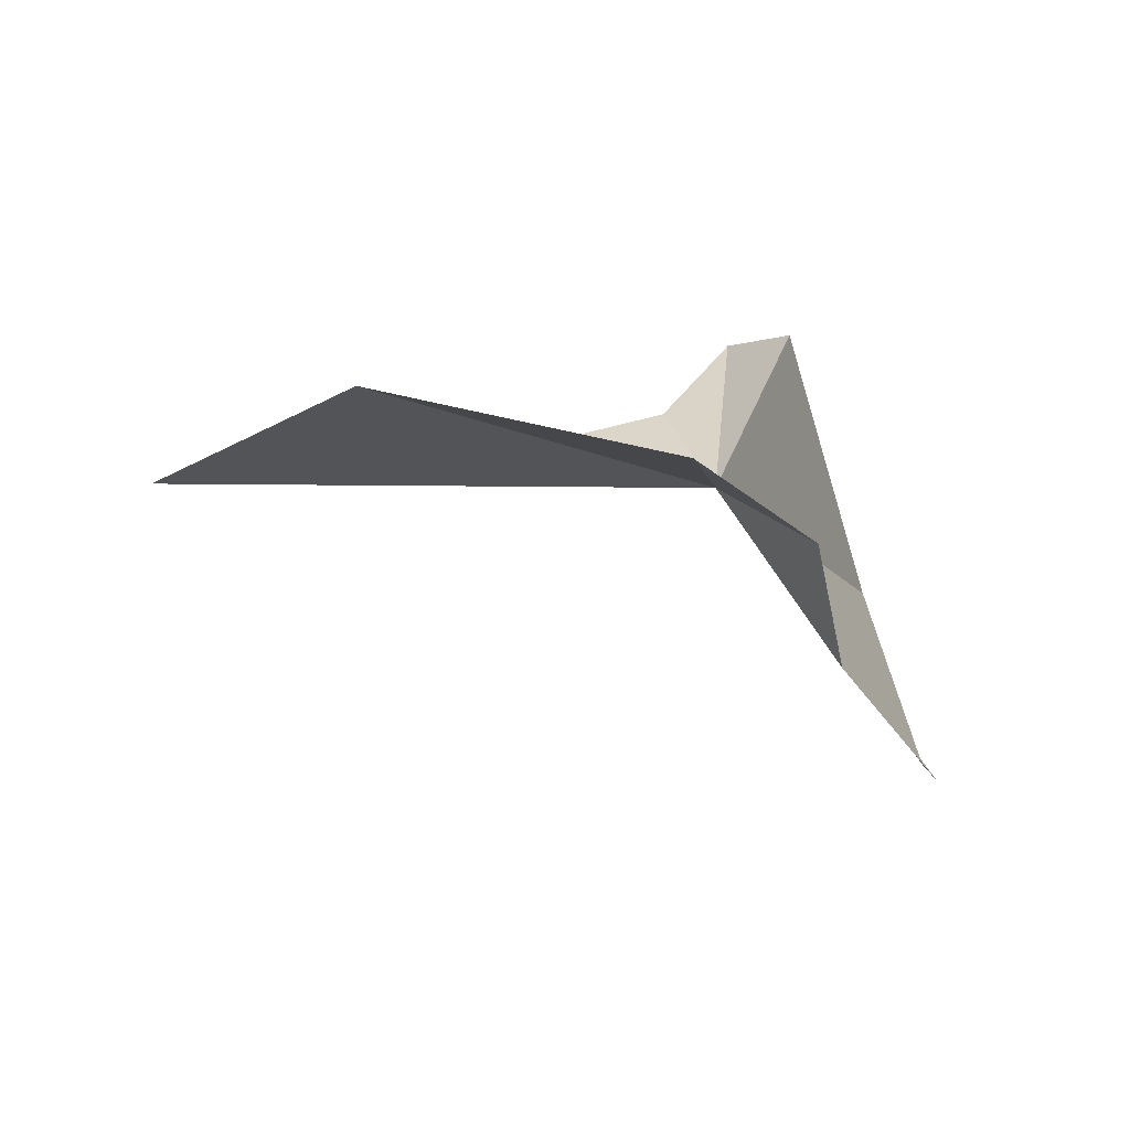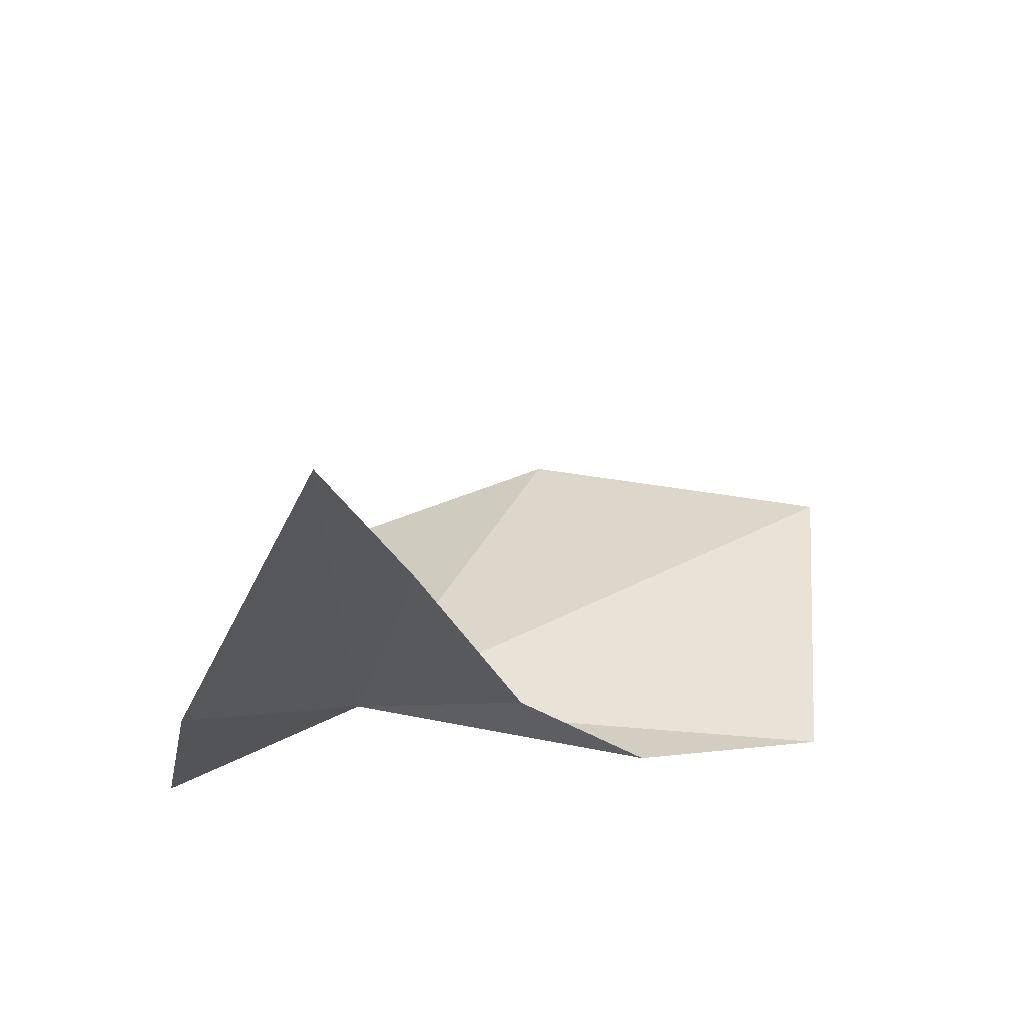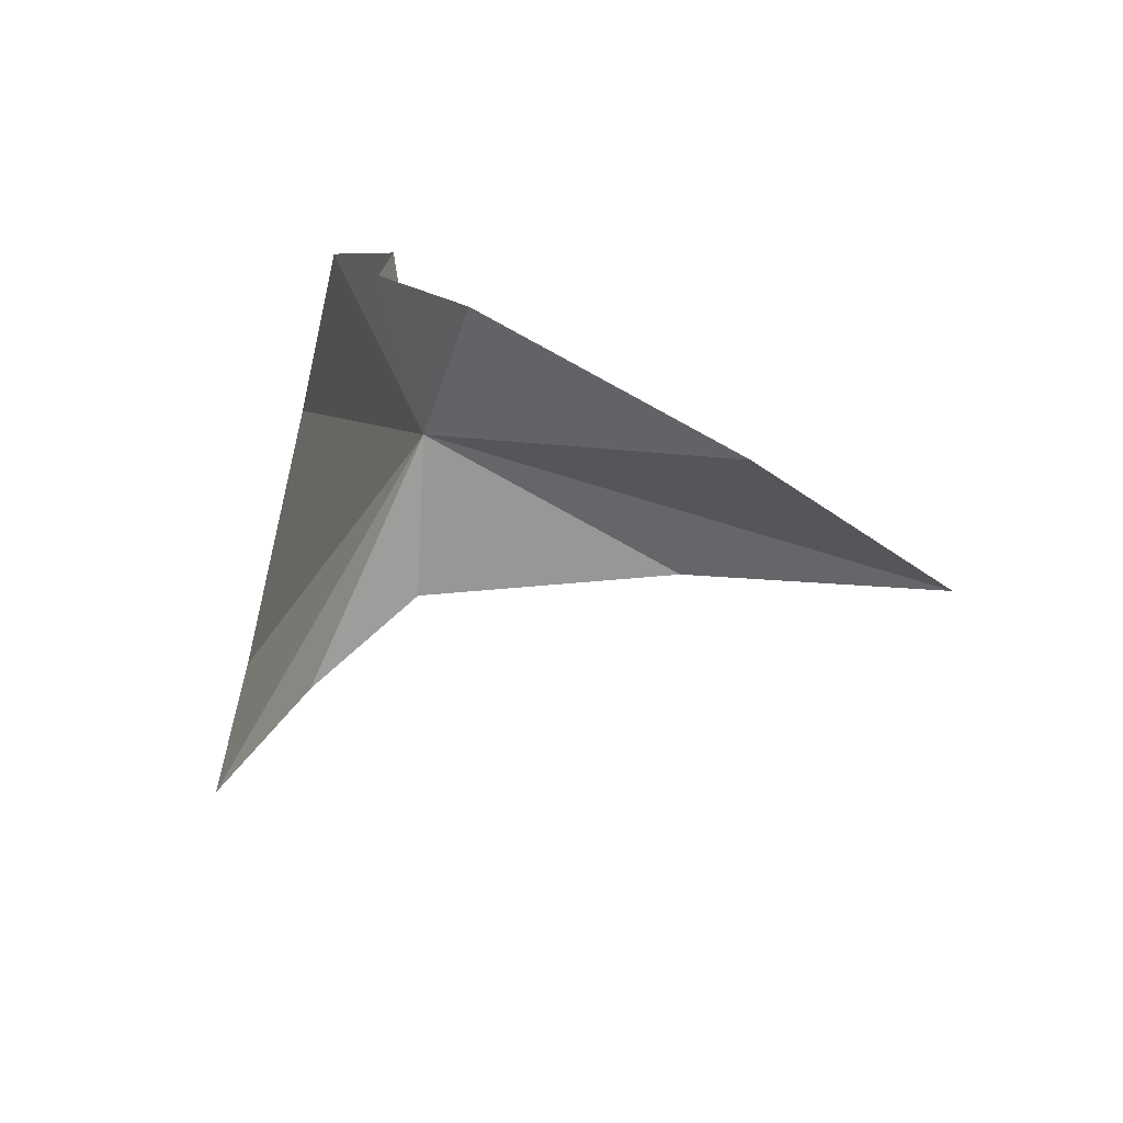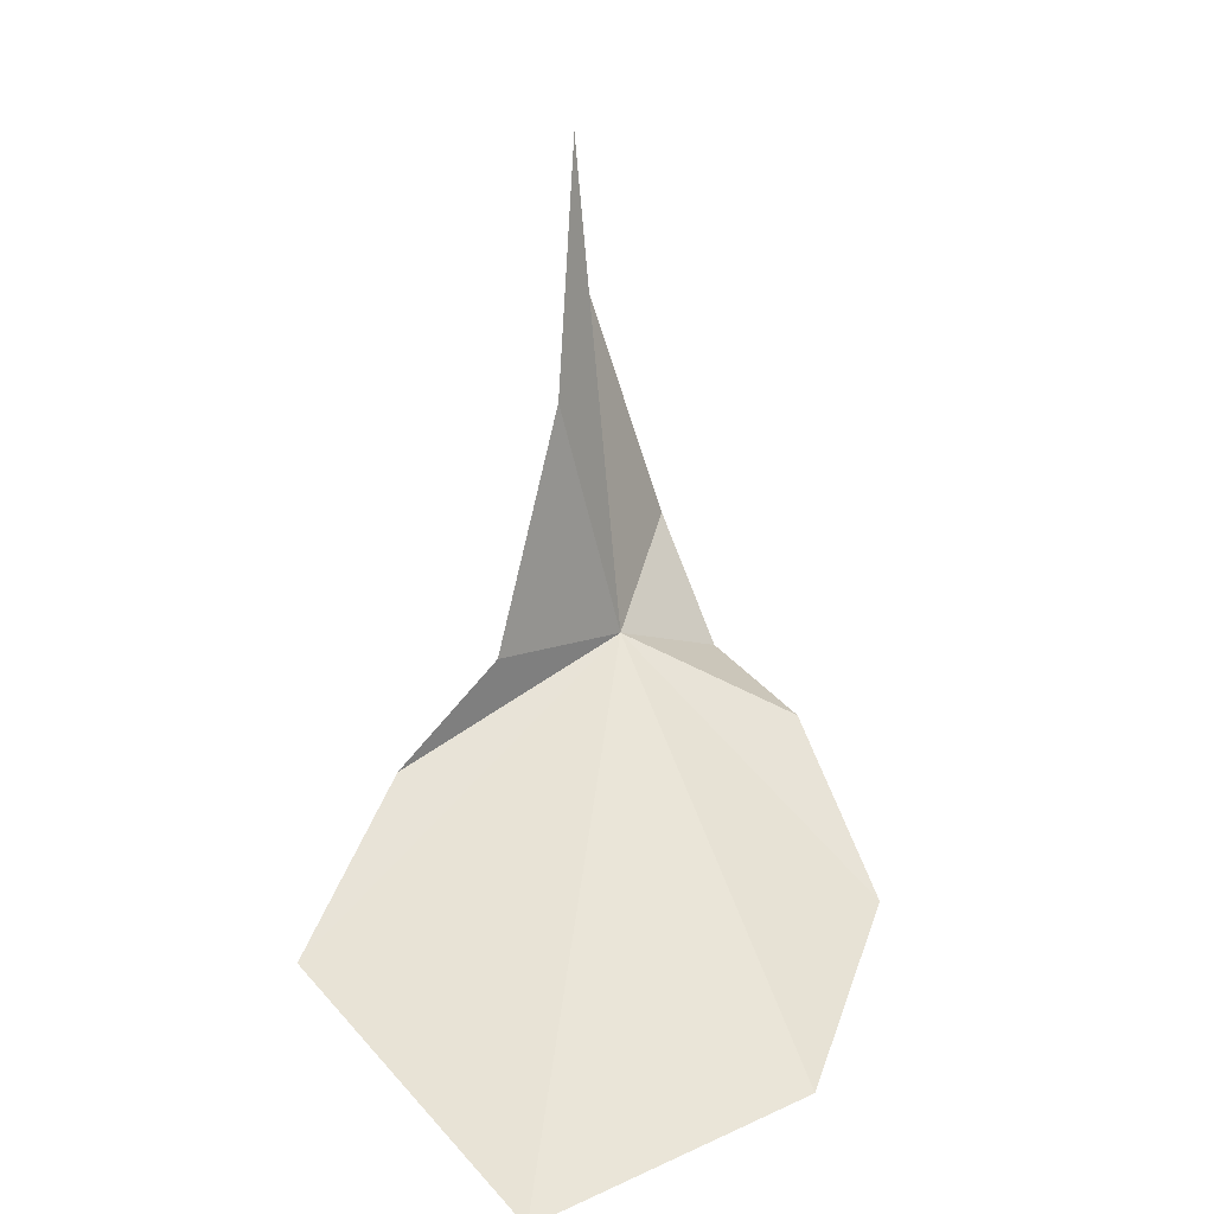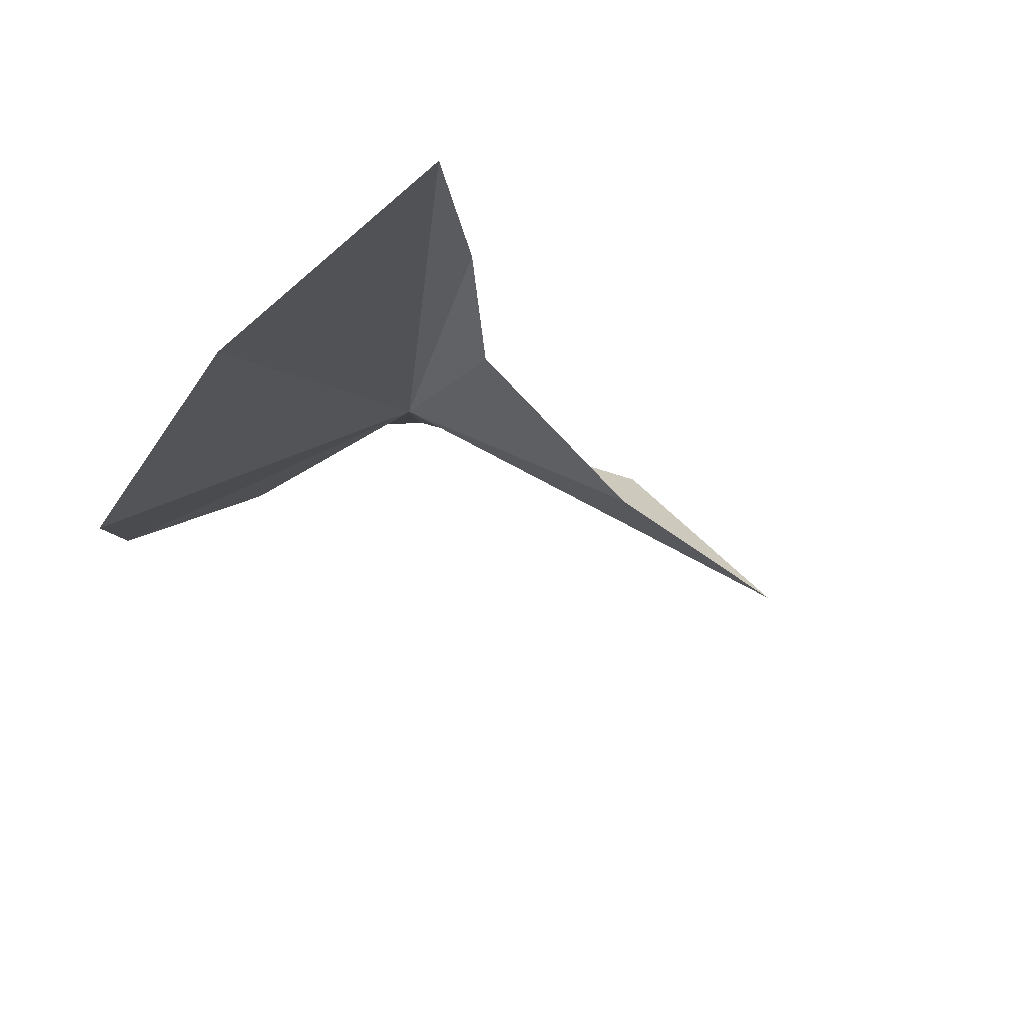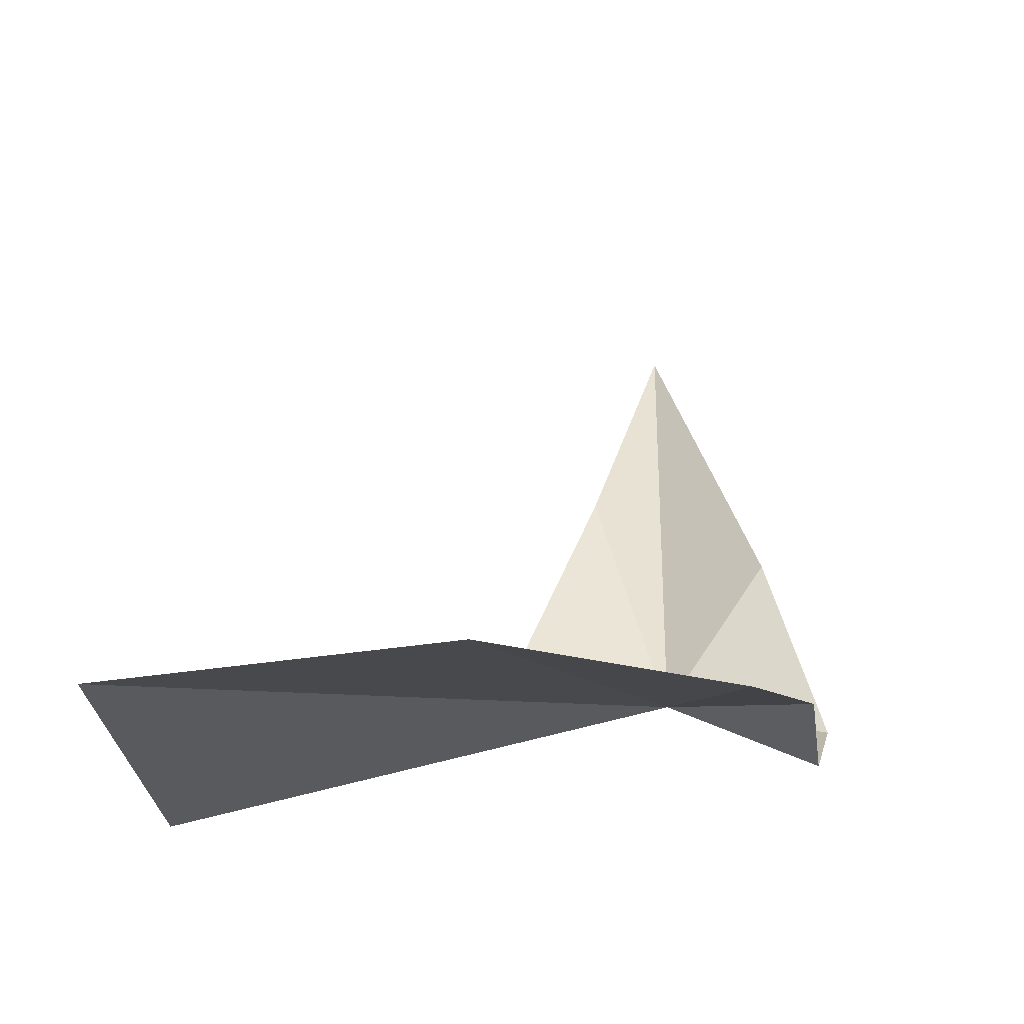
<metadata>
{"format":"obj","ext":"obj","renderer":"f3d","projection":"perspective","resolution":1024,"background":"white","views":[{"elev":70.6,"azim":-99.6,"up":"+Z"},{"elev":53.6,"azim":43.2,"up":"+Y"},{"elev":69.2,"azim":104.4,"up":"+Z"},{"elev":-61.4,"azim":178.3,"up":"+Z"},{"elev":-74.7,"azim":53.2,"up":"+Z"},{"elev":-36.0,"azim":-136.3,"up":"+Y"}]}
</metadata>
<code>
v 79.93 65.04 47.33
v 78.81 66.03 52.35
v 81.24 72.84 53.29
v 77.33 63.37 49.79
v 81.44 77.8 49.22
v 81.66 71.72 46.81
v 83.01 65.62 44.78
v 75.32 59.49 35.78
v 73.32 60.43 42.17
v 75.24 62.94 46.91
v 85.38 63.42 42.89
v 87.44 60.97 38.28
v 81.83 59.25 31.32
f 1 2 3
f 1 4 2
f 1 3 5
f 1 5 6
f 1 6 7
f 1 8 9
f 1 9 10
f 1 10 4
f 1 7 11
f 1 11 12
f 1 12 13
f 1 13 8

</code>
